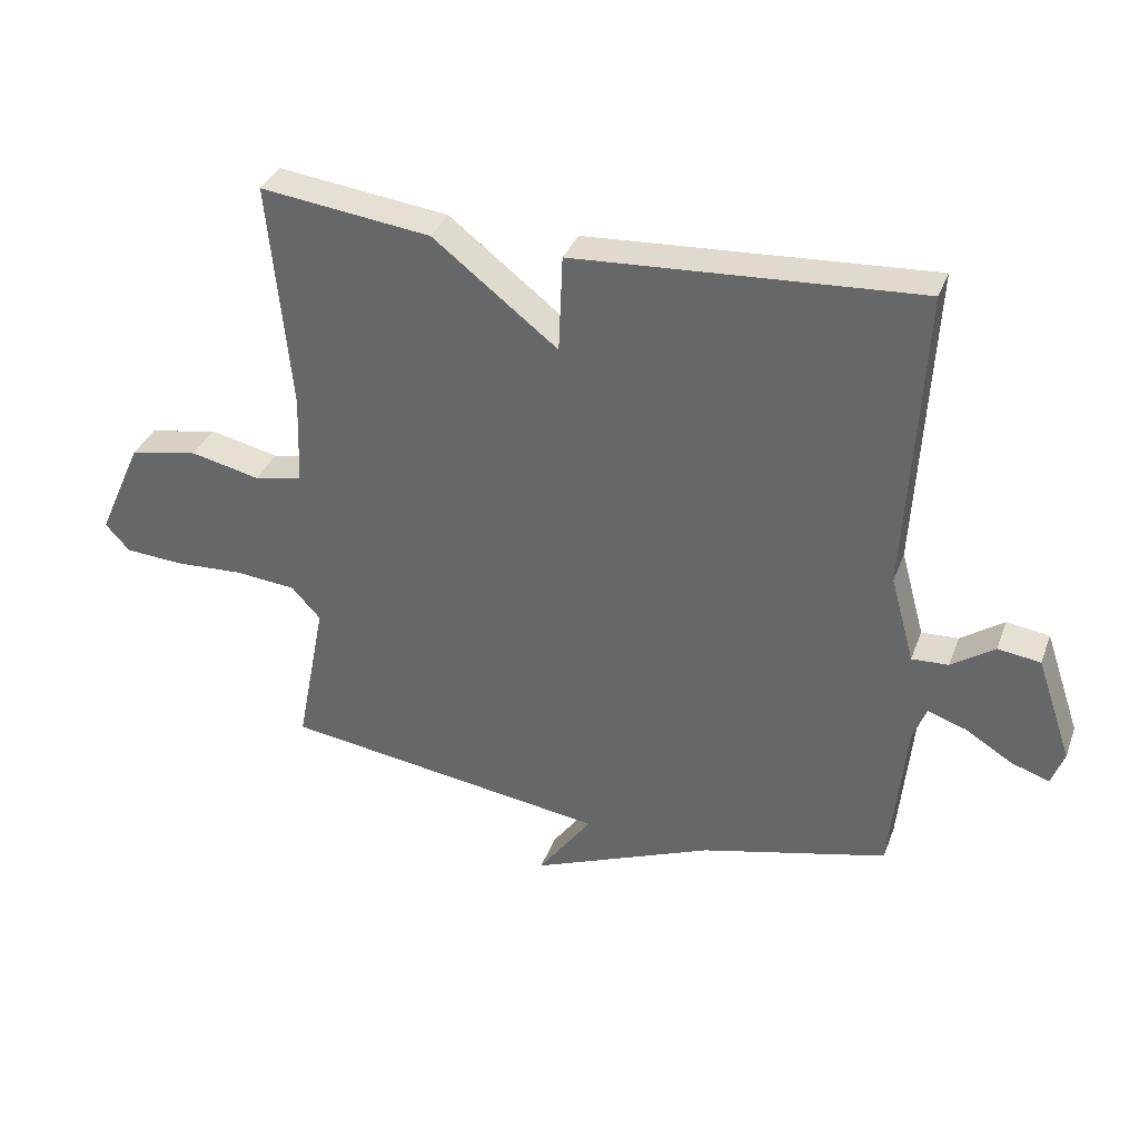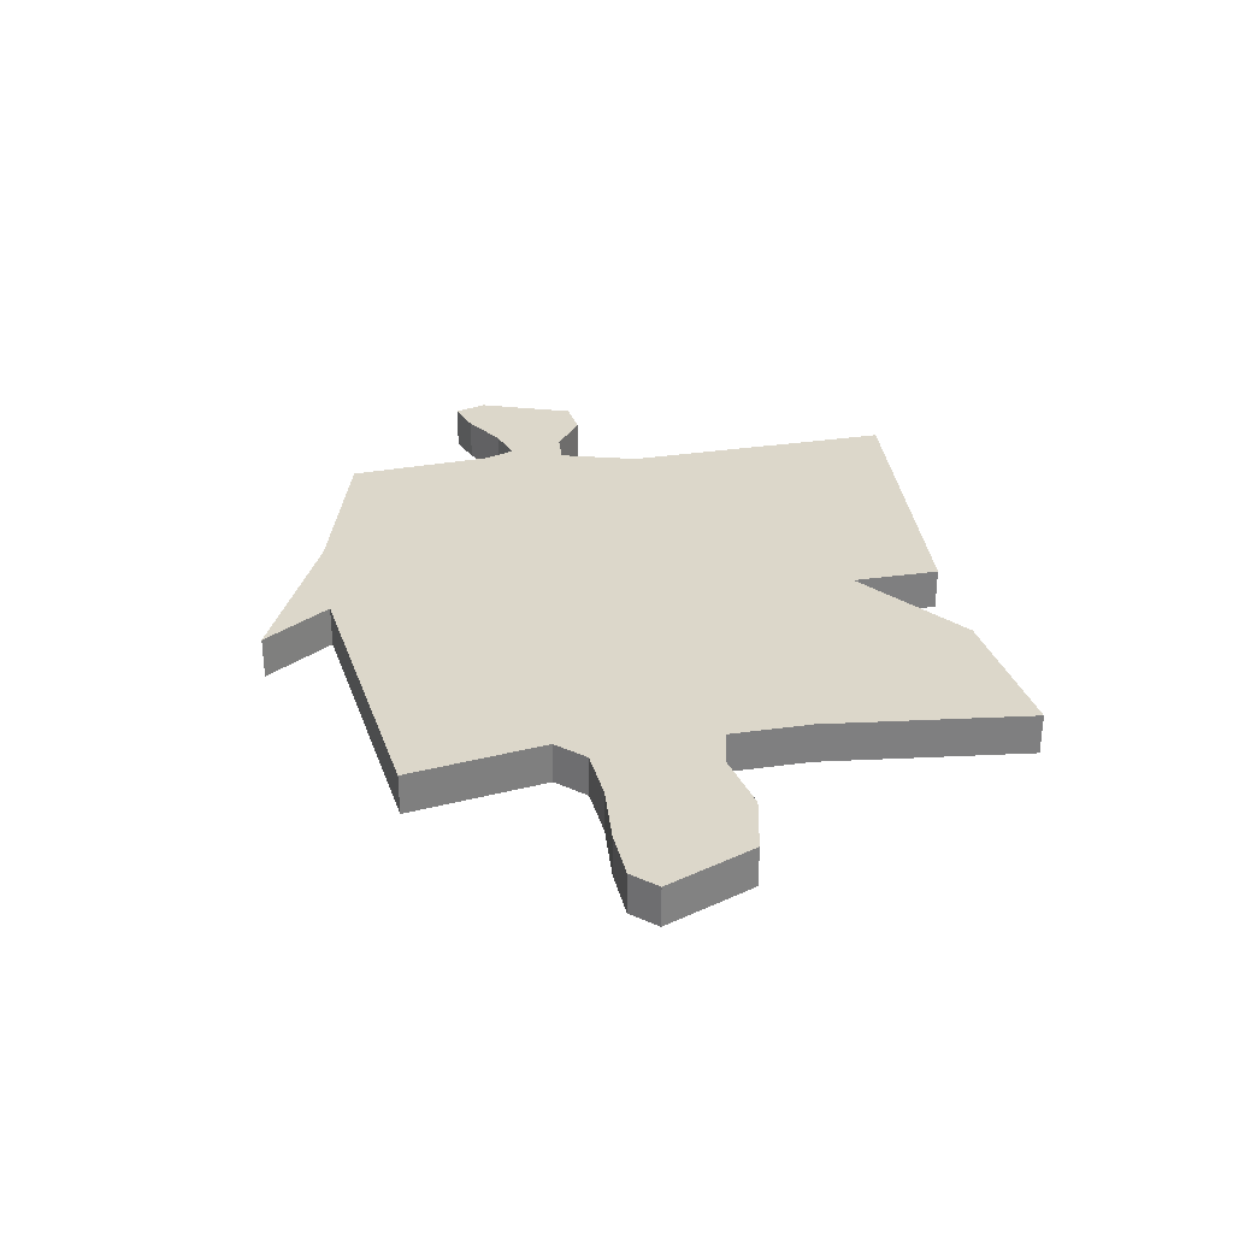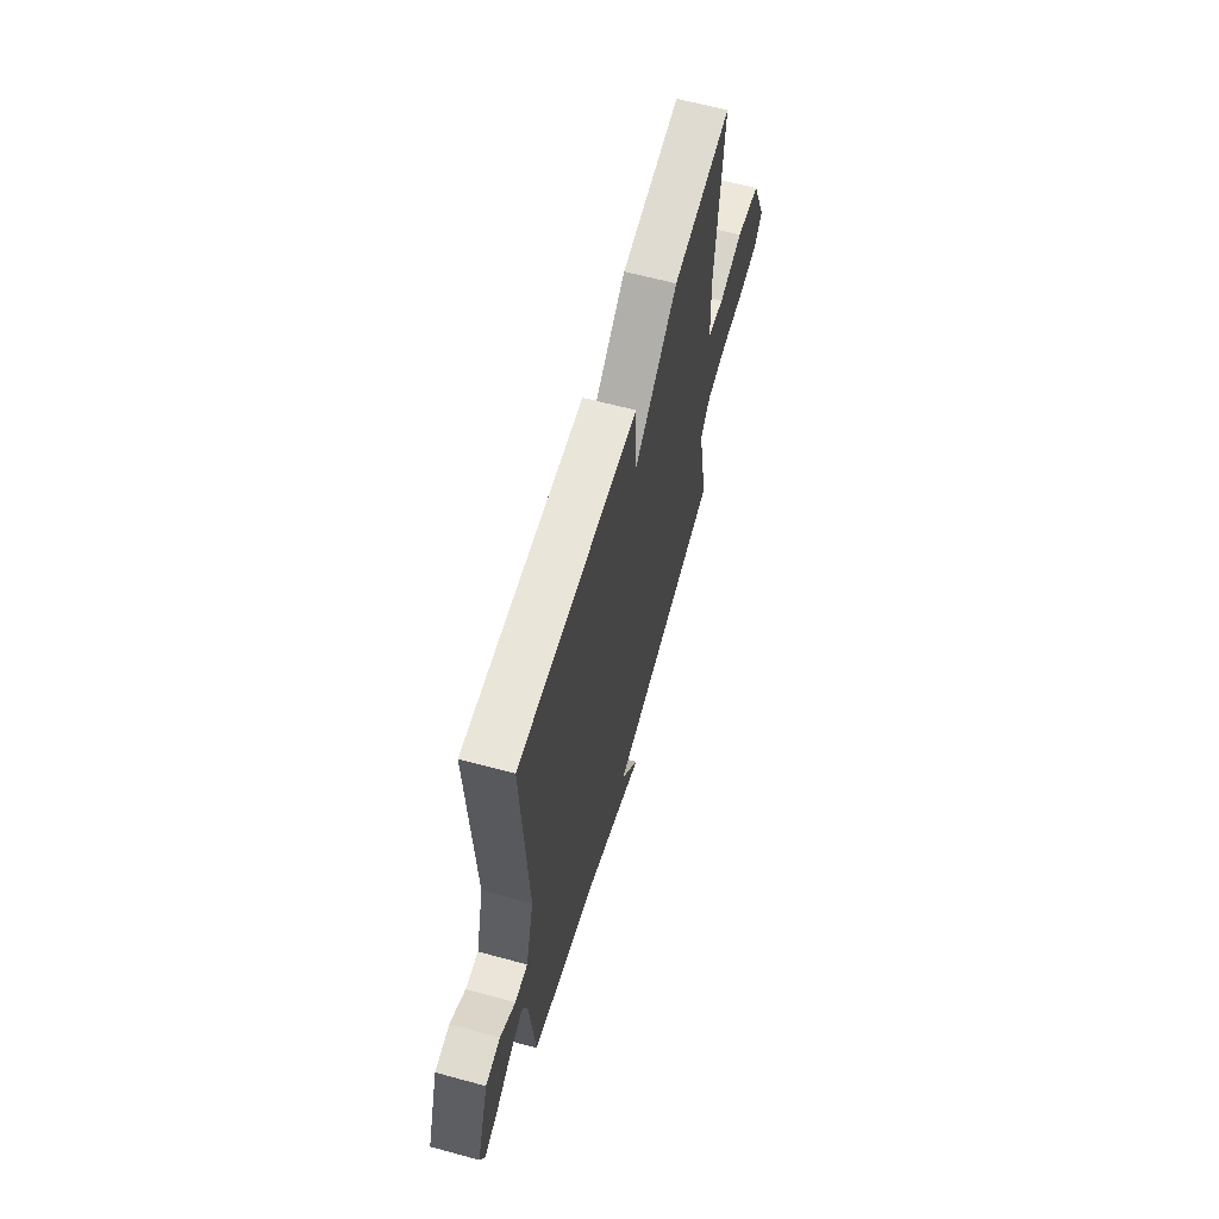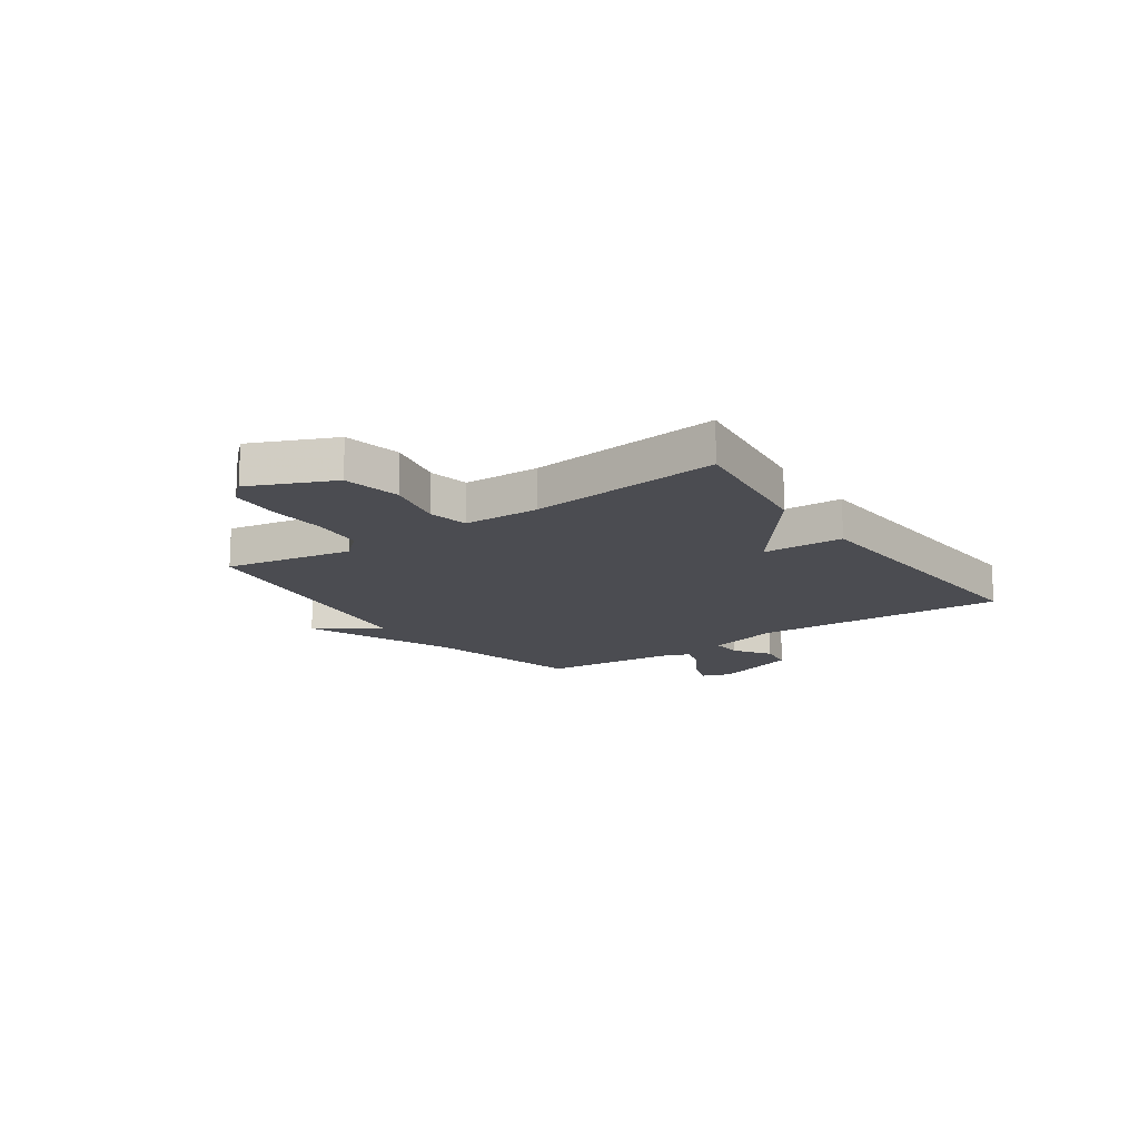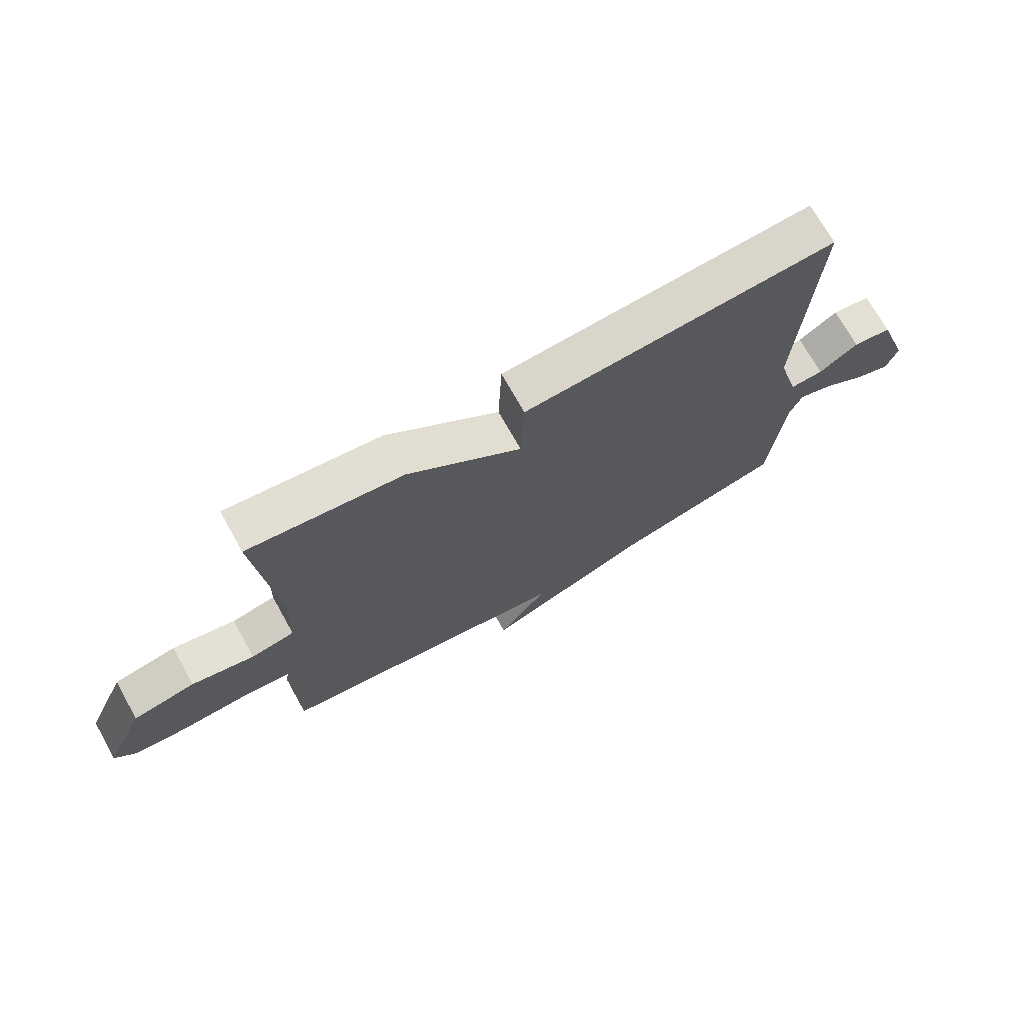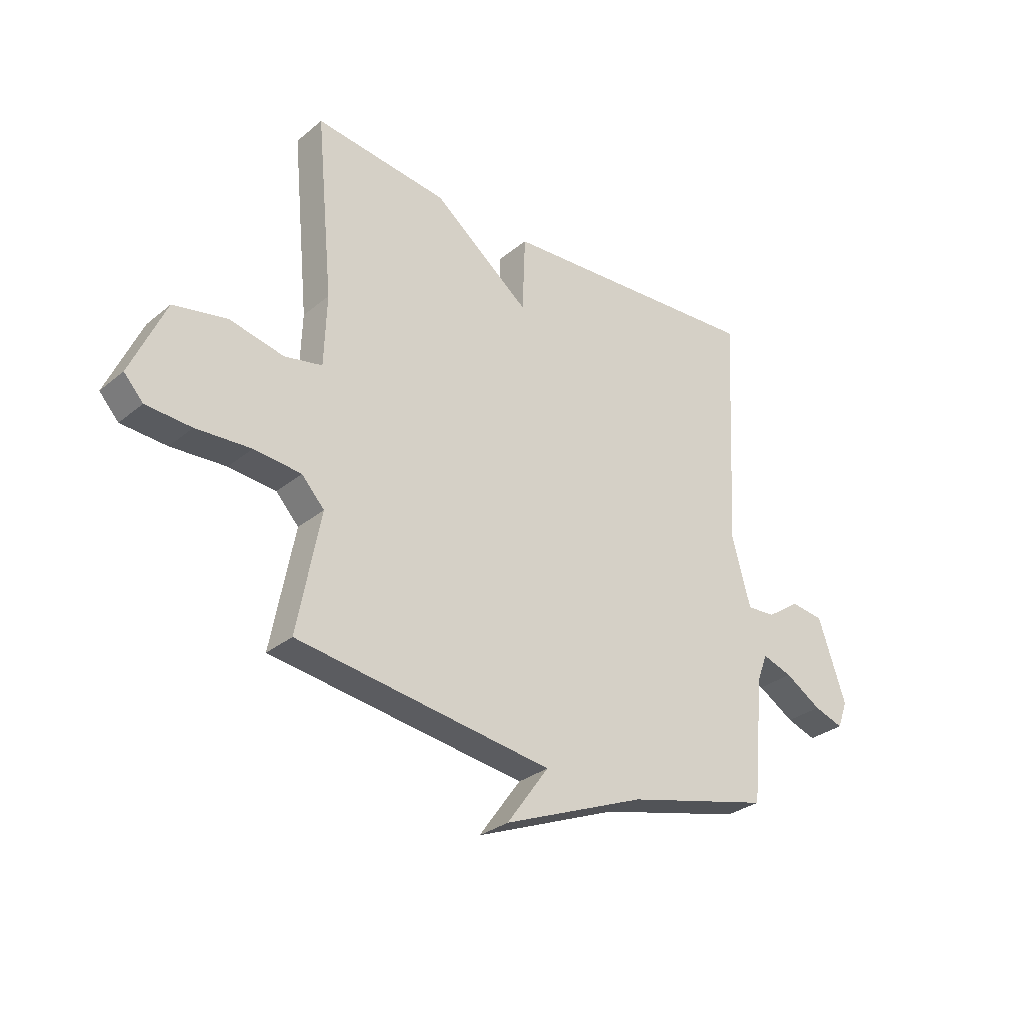
<metadata>
{"format":"obj","ext":"obj","renderer":"f3d","projection":"perspective","resolution":1024,"background":"white","views":[{"elev":35.0,"azim":19.0,"up":"+Z"},{"elev":30.6,"azim":-99.4,"up":"+Y"},{"elev":62.3,"azim":105.4,"up":"+Z"},{"elev":-15.4,"azim":-54.9,"up":"+Y"},{"elev":71.7,"azim":-29.2,"up":"+Z"},{"elev":-30.0,"azim":-40.3,"up":"+Z"}]}
</metadata>
<code>
v 0.5 0.07 0.5
v 0.475 0.07 0.027
v 0.512 0.07 -0.108
v 0.569 0.07 -0.105
v 0.636 0.07 -0.059
v 0.702 0.07 -0.068
v 0.757 0.07 -0.229
v 0.737 0.07 -0.283
v 0.678 0.07 -0.263
v 0.605 0.07 -0.218
v 0.545 0.07 -0.198
v 0.524 0.07 -0.252
v 0.5 0.07 -0.5
v 0.209 0.07 -0.572
v -0.075 0.07 -0.688
v 0.009 0.07 -0.572
v -0.5 0.07 -0.5
v -0.454 0.07 -0.262
v -0.499 0.07 -0.213
v -0.593 0.07 -0.204
v -0.702 0.07 -0.21
v -0.792 0.07 -0.204
v -0.83 0.07 -0.162
v -0.761 0.07 -0.008
v -0.654 0.07 0.013
v -0.546 0.07 -0.011
v -0.471 0.07 0.004
v -0.466 0.07 0.144
v -0.5 0.07 0.5
v -0.235 0.07 0.467
v -0.041 0.07 0.316
v -0.035 0.07 0.467
v 0.5 0 0.5
v 0.475 0 0.027
v 0.512 0 -0.108
v 0.569 0 -0.105
v 0.636 0 -0.059
v 0.702 0 -0.068
v 0.757 0 -0.229
v 0.737 0 -0.283
v 0.678 0 -0.263
v 0.605 0 -0.218
v 0.545 0 -0.198
v 0.524 0 -0.252
v 0.5 0 -0.5
v 0.209 0 -0.572
v -0.075 0 -0.688
v 0.009 0 -0.572
v -0.5 0 -0.5
v -0.454 0 -0.262
v -0.499 0 -0.213
v -0.593 0 -0.204
v -0.702 0 -0.21
v -0.792 0 -0.204
v -0.83 0 -0.162
v -0.761 0 -0.008
v -0.654 0 0.013
v -0.546 0 -0.011
v -0.471 0 0.004
v -0.466 0 0.144
v -0.5 0 0.5
v -0.235 0 0.467
v -0.041 0 0.316
v -0.035 0 0.467
f 31 32 1 2
f 28 29 30 31
f 31 2 3
f 28 31 3
f 27 28 3
f 26 27 3
f 24 25 26
f 23 24 26
f 22 23 26
f 21 22 26
f 20 21 26
f 19 20 26 3
f 18 19 3 4
f 16 17 18 4
f 16 4 5
f 15 16 5
f 14 15 5
f 12 13 14
f 11 12 14
f 11 14 5
f 5 6 7
f 11 5 7
f 10 11 7
f 7 8 9 10
f 34 33 64 63
f 63 62 61 60
f 35 34 63
f 35 63 60
f 35 60 59
f 35 59 58
f 58 57 56
f 58 56 55
f 58 55 54
f 58 54 53
f 58 53 52
f 35 58 52 51
f 36 35 51 50
f 36 50 49 48
f 37 36 48
f 37 48 47
f 37 47 46
f 46 45 44
f 46 44 43
f 37 46 43
f 39 38 37
f 39 37 43
f 39 43 42
f 42 41 40 39
f 1 33 34 2
f 2 34 35 3
f 3 35 36 4
f 4 36 37 5
f 5 37 38 6
f 6 38 39 7
f 7 39 40 8
f 8 40 41 9
f 9 41 42 10
f 10 42 43 11
f 11 43 44 12
f 12 44 45 13
f 13 45 46 14
f 14 46 47 15
f 15 47 48 16
f 16 48 49 17
f 17 49 50 18
f 18 50 51 19
f 19 51 52 20
f 20 52 53 21
f 21 53 54 22
f 22 54 55 23
f 23 55 56 24
f 24 56 57 25
f 25 57 58 26
f 26 58 59 27
f 27 59 60 28
f 28 60 61 29
f 29 61 62 30
f 30 62 63 31
f 31 63 64 32
f 32 64 33 1

</code>
